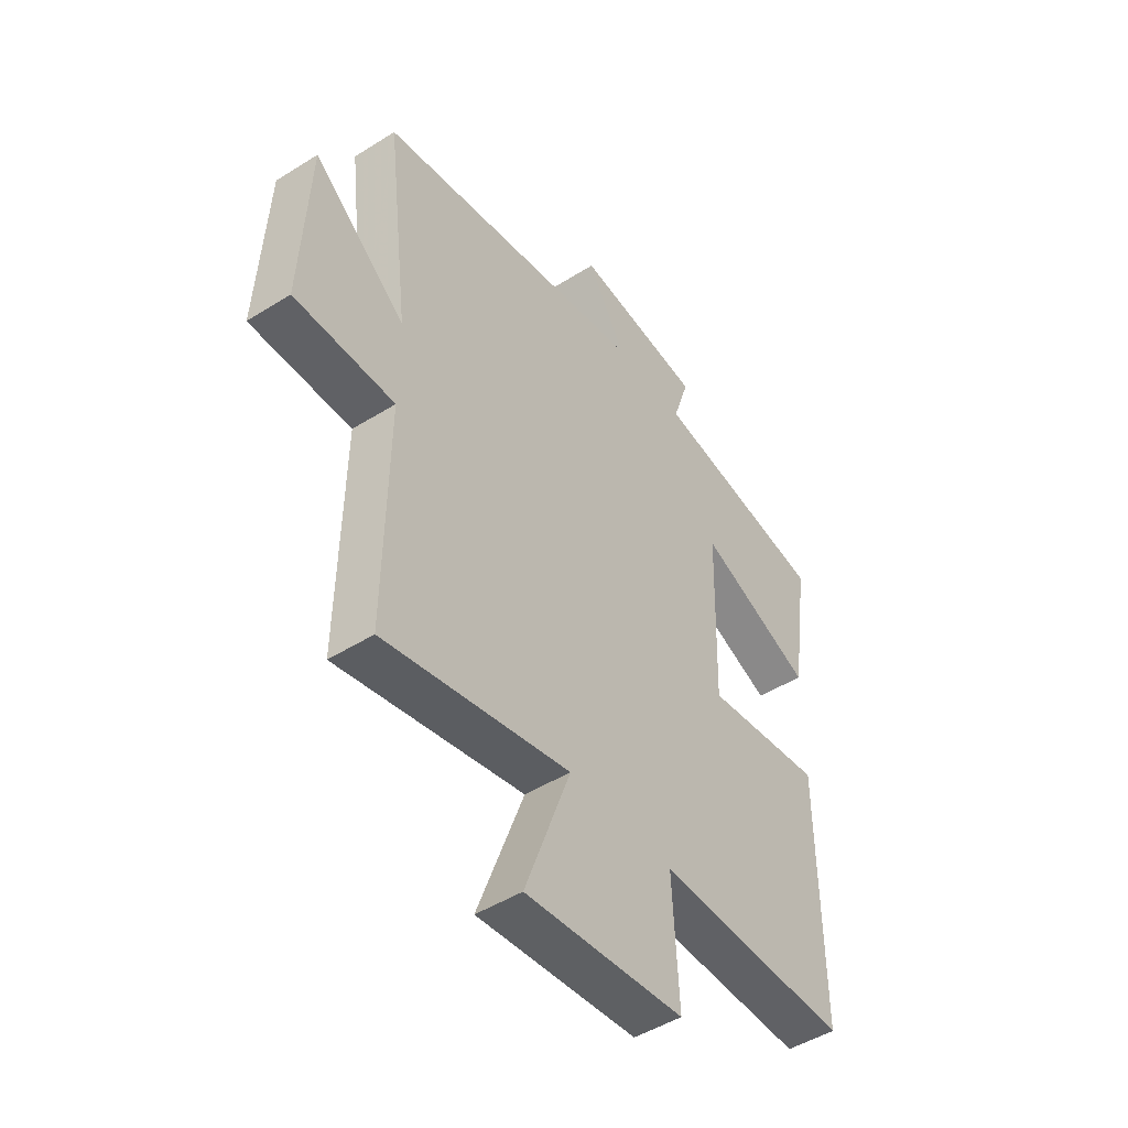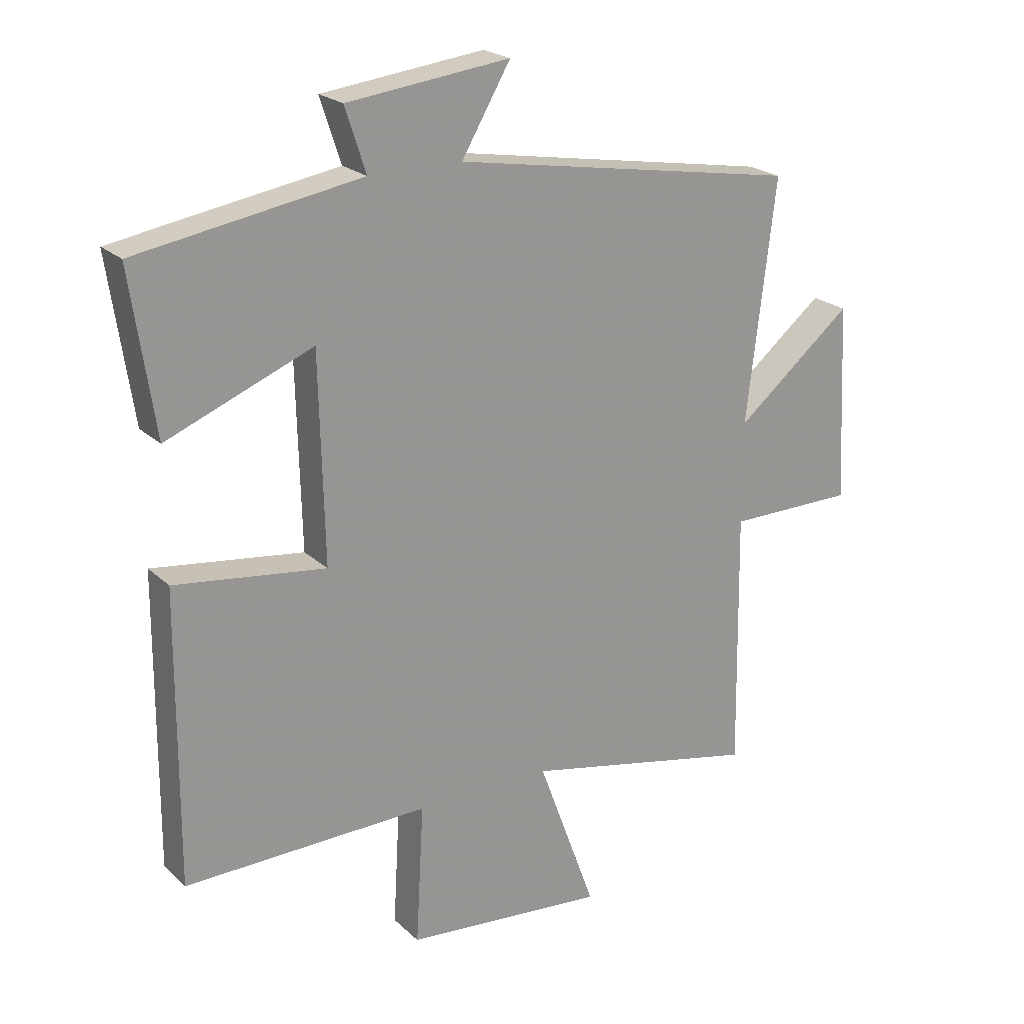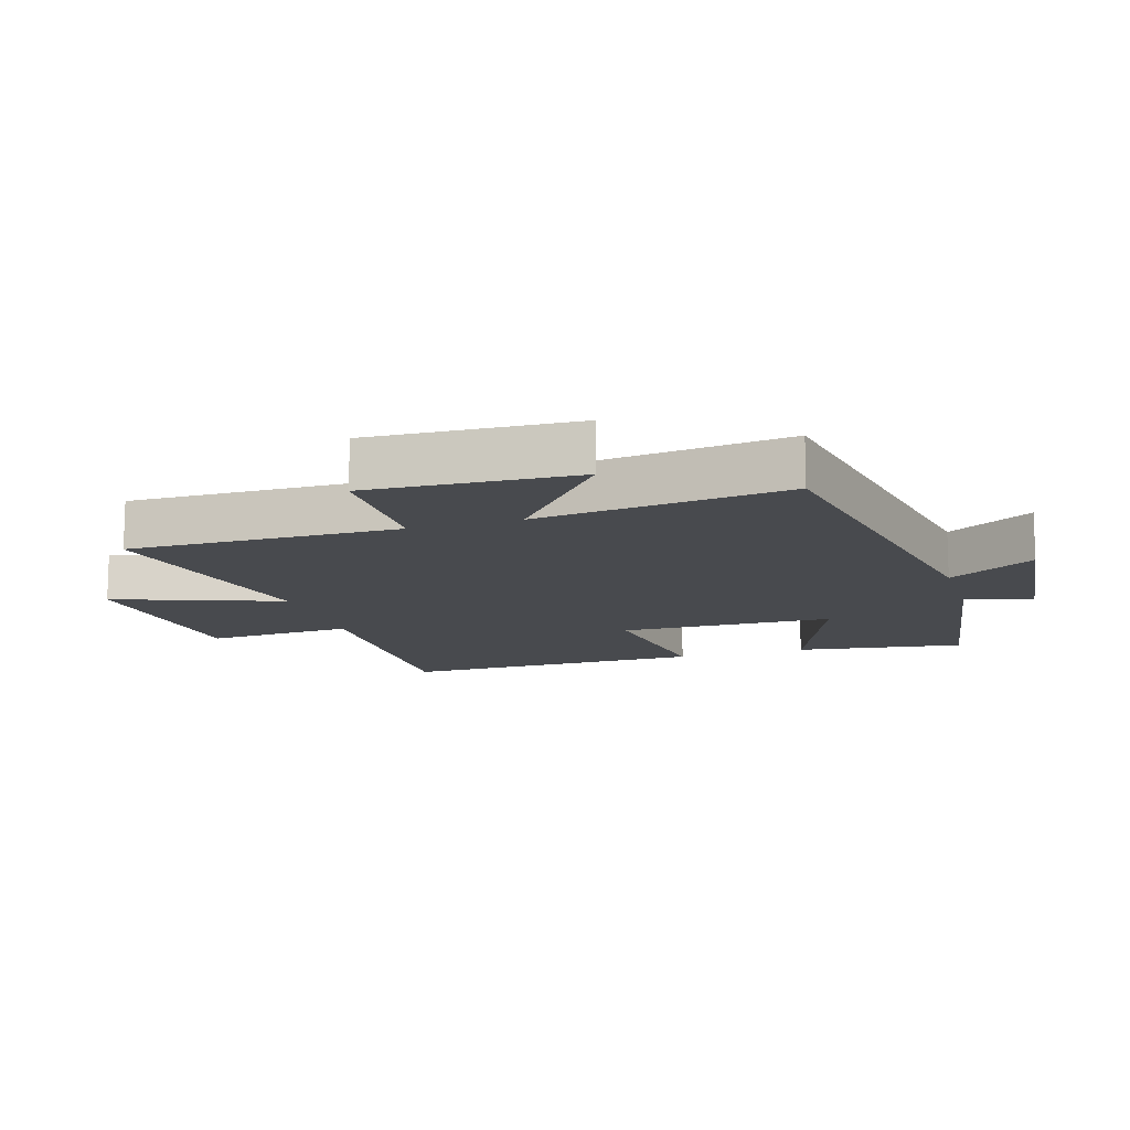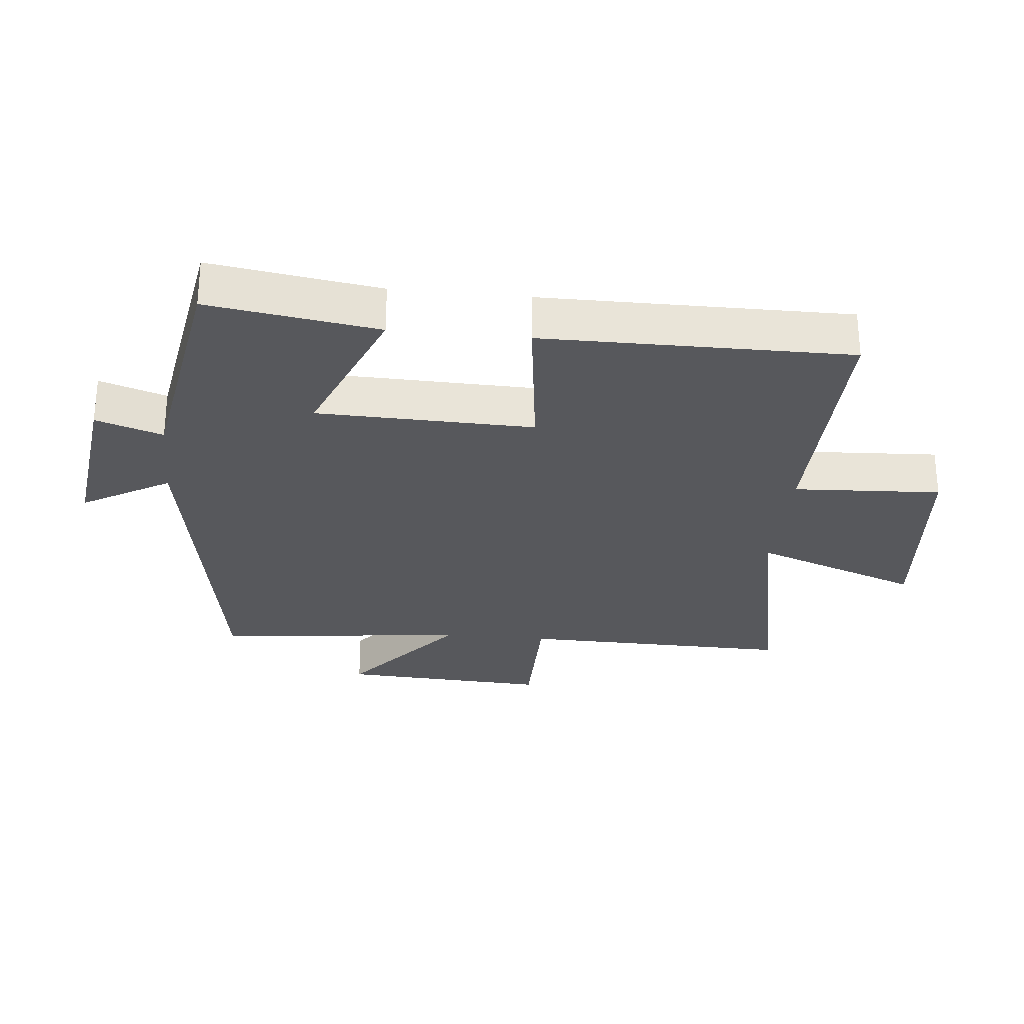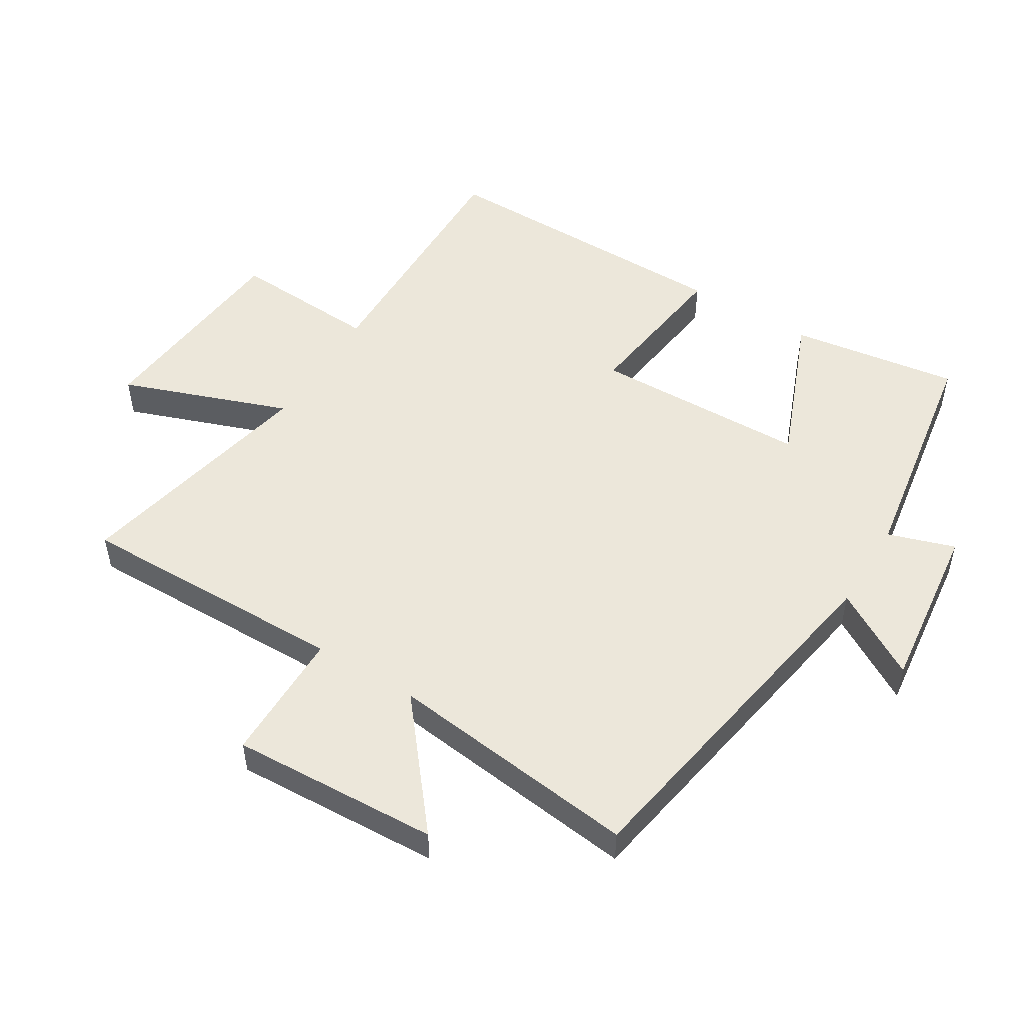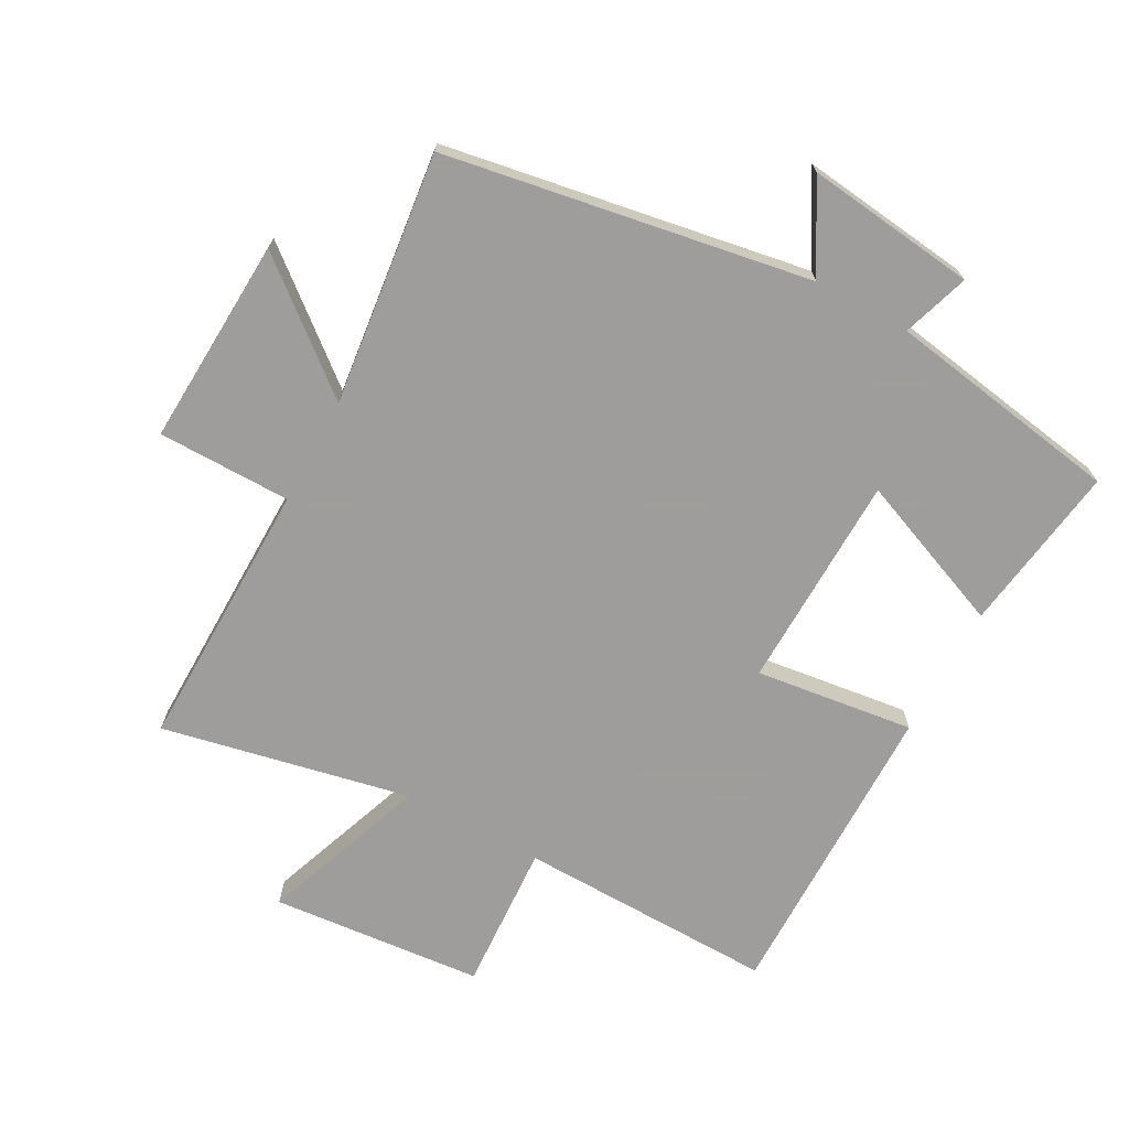
<metadata>
{"format":"obj","ext":"obj","renderer":"f3d","projection":"perspective","resolution":1024,"background":"white","views":[{"elev":-47.7,"azim":-54.7,"up":"+Z"},{"elev":22.0,"azim":147.1,"up":"+Z"},{"elev":-13.1,"azim":-72.7,"up":"+Y"},{"elev":-28.4,"azim":84.2,"up":"+Y"},{"elev":51.1,"azim":-58.4,"up":"+Y"},{"elev":-70.7,"azim":-28.6,"up":"+Y"}]}
</metadata>
<code>
v -0.547 0.07 0.403
v 0.021 0.07 0.5
v -0.059 0.07 0.636
v 0.207 0.07 0.604
v 0.173 0.07 0.5
v 0.539 0.07 0.44
v 0.5 0.07 0.177
v 0.261 0.07 0.273
v 0.253 0.07 -0.063
v 0.5 0.07 -0.031
v 0.503 0.07 -0.507
v 0.102 0.07 -0.5
v 0.115 0.07 -0.73
v -0.215 0.07 -0.76
v -0.12 0.07 -0.5
v -0.506 0.07 -0.581
v -0.5 0.07 -0.158
v -0.708 0.07 -0.157
v -0.692 0.07 0.167
v -0.5 0.07 0.01
v -0.547 0 0.403
v 0.021 0 0.5
v -0.059 0 0.636
v 0.207 0 0.604
v 0.173 0 0.5
v 0.539 0 0.44
v 0.5 0 0.177
v 0.261 0 0.273
v 0.253 0 -0.063
v 0.5 0 -0.031
v 0.503 0 -0.507
v 0.102 0 -0.5
v 0.115 0 -0.73
v -0.215 0 -0.76
v -0.12 0 -0.5
v -0.506 0 -0.581
v -0.5 0 -0.158
v -0.708 0 -0.157
v -0.692 0 0.167
v -0.5 0 0.01
f 17 18 19 20
f 15 16 17
f 15 17 20
f 12 13 14 15
f 20 1 2
f 15 20 2
f 12 15 2
f 9 10 11 12
f 8 9 12 2
f 7 8 2
f 6 7 2
f 5 6 2
f 2 3 4 5
f 40 39 38 37
f 37 36 35
f 40 37 35
f 35 34 33 32
f 22 21 40
f 22 40 35
f 22 35 32
f 32 31 30 29
f 22 32 29 28
f 22 28 27
f 22 27 26
f 22 26 25
f 25 24 23 22
f 1 21 22 2
f 2 22 23 3
f 3 23 24 4
f 4 24 25 5
f 5 25 26 6
f 6 26 27 7
f 7 27 28 8
f 8 28 29 9
f 9 29 30 10
f 10 30 31 11
f 11 31 32 12
f 12 32 33 13
f 13 33 34 14
f 14 34 35 15
f 15 35 36 16
f 16 36 37 17
f 17 37 38 18
f 18 38 39 19
f 19 39 40 20
f 20 40 21 1

</code>
